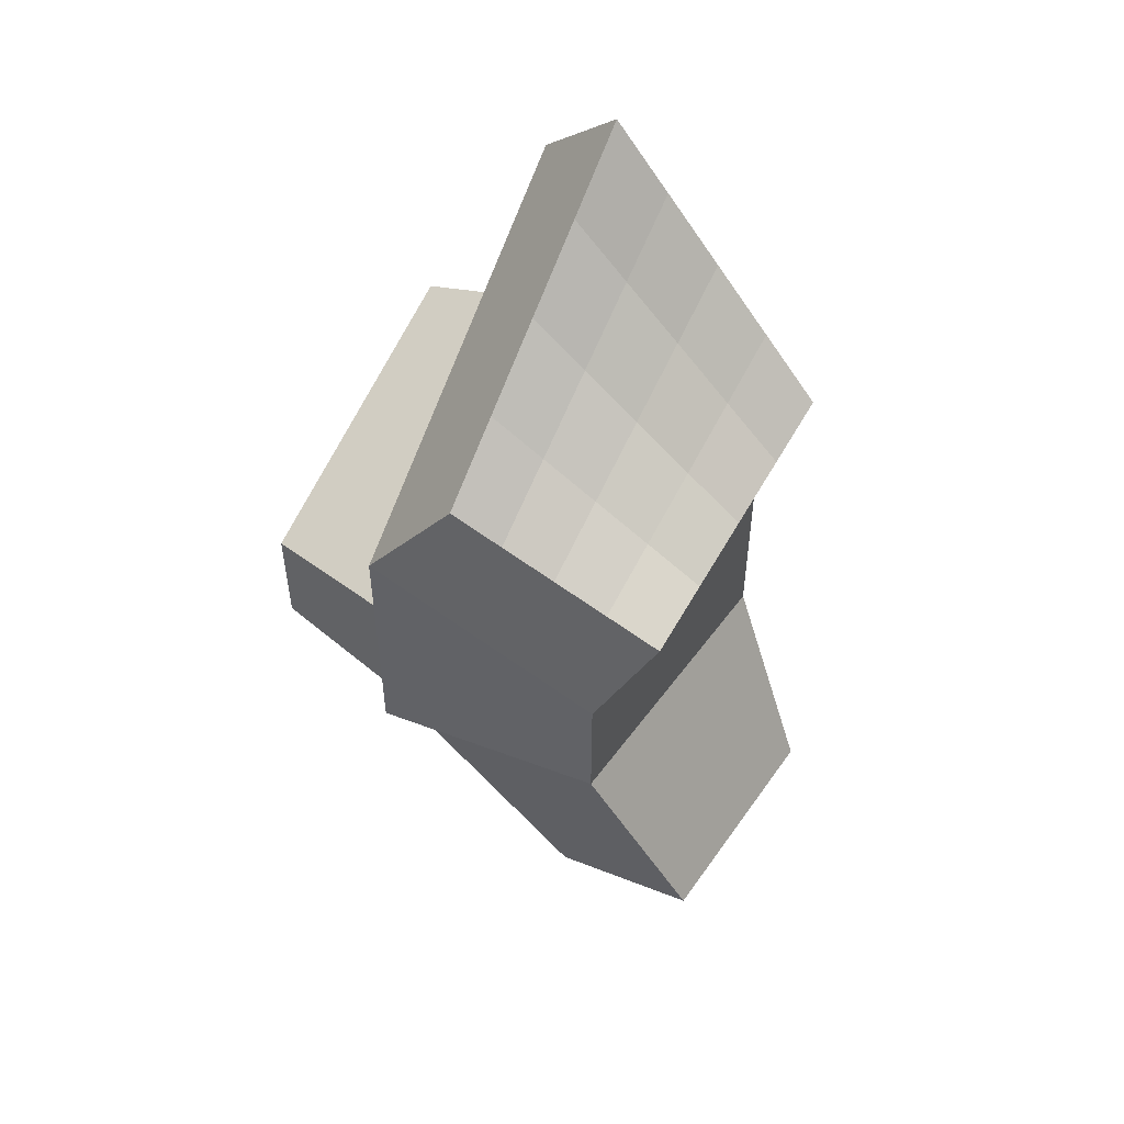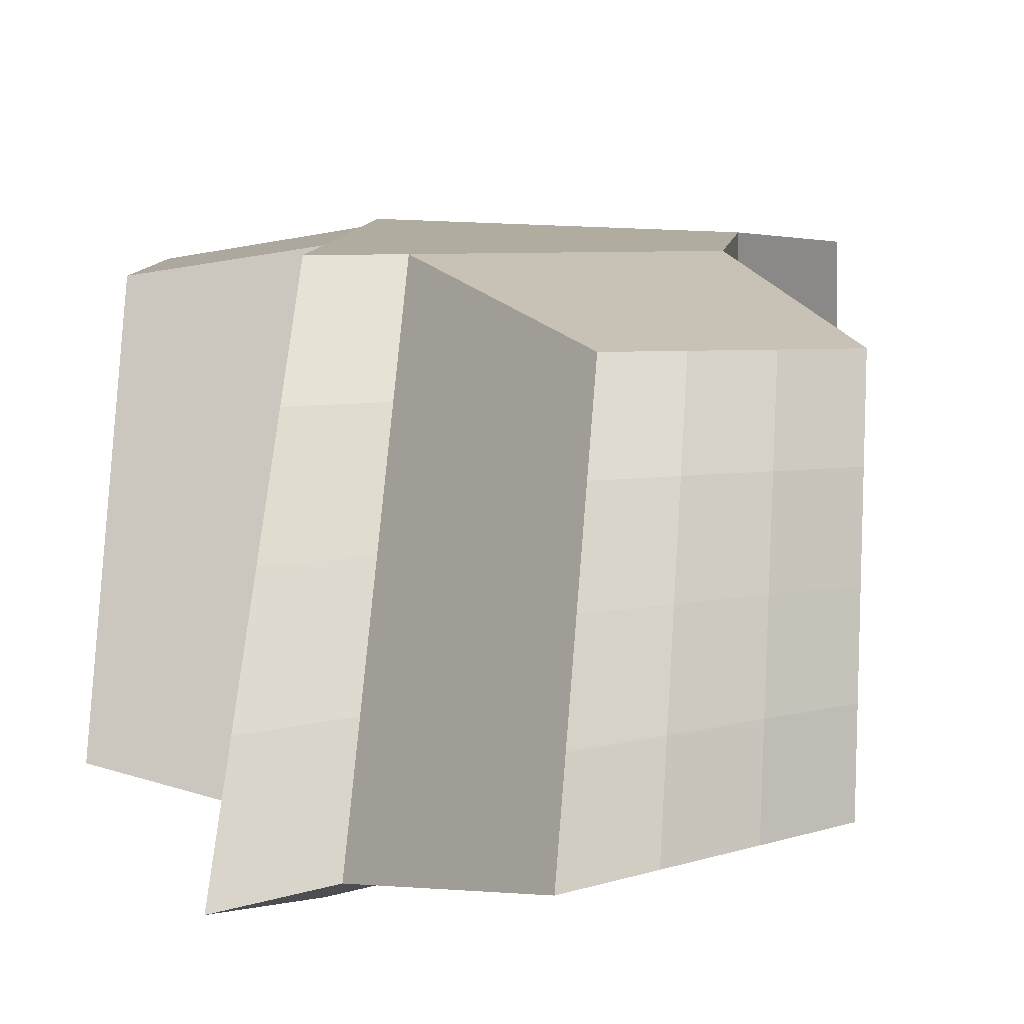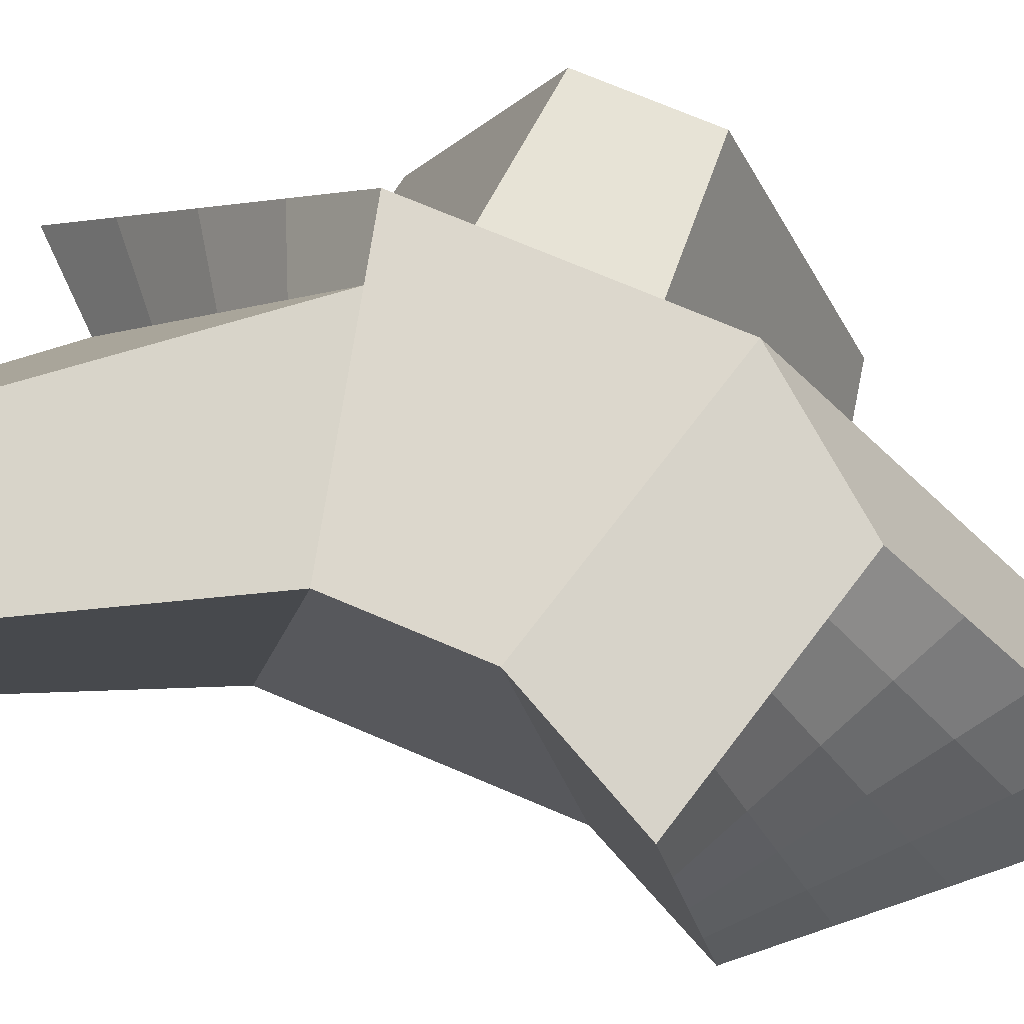
<metadata>
{"format":"obj","ext":"obj","renderer":"f3d","projection":"perspective","resolution":1024,"background":"white","views":[{"elev":51.6,"azim":31.0,"up":"+Y"},{"elev":10.1,"azim":8.2,"up":"+Z"},{"elev":72.8,"azim":113.0,"up":"+Z"}]}
</metadata>
<code>
g Cube
v 0.005 -0.003086 0.01364
v 0.01 -0.002448 0.01364
v 0.01 -0.004895 0.01364
v 0.005 -0.006171 0.01364
v 0.005 1.863e-09 0.01364
v 0.01 2.682e-09 0.01364
v 0.005 0.0156 -0.01284
v 0.003384 0.01056 -0.01499
v 0.006768 0.006768 -0.01499
v 0.01 0.01 -0.01284
v -9.537e-09 0.0212 -0.01284
v -6.184e-09 0.01435 -0.01499
v -0.005 0.0268 -0.01284
v -0.003384 0.01813 -0.01499
v -0.01 0.03239 -0.01284
v -0.006768 0.02192 -0.01499
v -0.01 -0.0134 -0.006217
v -0.01 -0.0268 -0.006217
v -0.01 -0.03239 -0.01284
v -0.01 -0.0162 -0.01284
v -0.01 -0.0106 0.0004032
v -0.01 -0.0212 0.0004032
v -0.01 -0.007799 0.007023
v -0.01 -0.0156 0.007023
v -0.005 -0.01776 0.0004032
v 0.006015 -0.03068 0.0006278
v 0.006015 -0.03421 -0.004536
v -0.005 -0.02228 -0.006217
v -0.005 -0.01324 0.007023
v 0.006015 -0.02716 0.005792
v -0.005 -0.008724 0.01364
v 0.006015 -0.02364 0.01096
v 0.006015 -0.03773 -0.0097
v -0.005 -0.0268 -0.01284
v 0.01 0.004362 -0.006217
v 0.01 0.008724 -0.006217
v 0.01 0.01 -0.01284
v 0.01 0.005 -0.01284
v 0.01 2.384e-09 0.0004032
v 0.01 0.003724 0.0004032
v 0.01 2.533e-09 0.007023
v 0.01 0.003086 0.007023
v 0.01 2.086e-09 -0.006217
v 0.01 -0.003724 0.0004032
v 0.01 -0.004362 -0.006217
v 0.01 1.788e-09 -0.01284
v 0.01 -0.005 -0.01284
v 0.01 -0.007448 0.0004032
v 0.01 -0.008724 -0.006217
v 0.01 -0.006171 0.007023
v 0.01 -0.003086 0.007023
v 0.01 -0.002448 0.01364
v 0.01 2.682e-09 0.01364
v 0.01 0.002448 0.01364
v 0.01 0.006171 0.007023
v 0.01 0.004895 0.01364
v -0.01 0.03239 -0.01284
v -0.003011 0.03907 -0.01115
v -0.003011 0.03412 -0.005293
v -0.01 0.0268 -0.006217
v -0.003011 0.02916 0.0005671
v -0.01 0.0212 0.0004032
v -0.003011 0.0242 0.006427
v -0.01 0.0156 0.007023
v -0.003011 0.01925 0.01229
v -0.01 0.01 0.01364
v -0.01 0.01 0.01364
v -0.003011 0.01925 0.01229
v 0.001415 0.01812 0.01229
v -0.005 0.008724 0.01364
v 0.005841 0.01699 0.01229
v -1.192e-09 0.007448 0.01364
v 0.01027 0.01586 0.01229
v 0.005 0.006171 0.01364
v 0.01469 0.01473 0.01229
v 0.01 0.004895 0.01364
v 0.01 0.01 -0.01284
v 0.01469 0.01925 -0.01115
v 0.01027 0.0242 -0.01115
v 0.005 0.0156 -0.01284
v 0.005841 0.02916 -0.01115
v -9.537e-09 0.0212 -0.01284
v 0.001415 0.03412 -0.01115
v -0.005 0.0268 -0.01284
v -0.003011 0.03907 -0.01115
v -0.01 0.03239 -0.01284
v 0.01 0.003086 0.007023
v 0.01 0.006171 0.007023
v 0.01 0.007448 0.0004032
v 0.01 0.003724 0.0004032
v 0.01 0.008724 -0.006217
v 0.01 0.004362 -0.006217
v 0.01 2.682e-09 0.01364
v 0.01 0.002448 0.01364
v 0.01 2.533e-09 0.007023
v 0.01 -0.003086 0.007023
v 0.01 2.384e-09 0.0004032
v 0.01 -0.003724 0.0004032
v 0.01 -0.004895 0.01364
v 0.01 -0.002448 0.01364
v 0.01 -0.006171 0.007023
v 0.01 2.086e-09 -0.006217
v 0.01 0.005 -0.01284
v 0.01 1.788e-09 -0.01284
v 0 -0.007448 0.01364
v 0.009915 -0.02264 0.01096
v 0.006015 -0.02364 0.01096
v -0.005 -0.008724 0.01364
v 0.005 -0.006171 0.01364
v 0.01381 -0.02164 0.01096
v 0.01 -0.004895 0.01364
v 0.01771 -0.02065 0.01096
v -0.005 -0.0268 -0.01284
v 0.006015 -0.03773 -0.0097
v 0.009915 -0.03336 -0.0097
v 1.132e-08 -0.0212 -0.01284
v 0.01381 -0.029 -0.0097
v 0.005 -0.0156 -0.01284
v 0.01771 -0.02463 -0.0097
v 0.01 -0.01 -0.01284
v 0.01 -0.006171 0.007023
v 0.01771 -0.02164 0.005792
v 0.01771 -0.02065 0.01096
v 0.01 -0.004895 0.01364
v 0.01 -0.007448 0.0004032
v 0.01771 -0.02264 0.0006278
v 0.01 -0.008724 -0.006217
v 0.01771 -0.02364 -0.004536
v 0.01 -0.01 -0.01284
v 0.01771 -0.02463 -0.0097
v -0.01 -0.0106 0.0004032
v -0.02027 -0.009193 0.0004032
v -0.02027 -0.006765 0.006146
v -0.01 -0.007799 0.007023
v -0.01 -0.0134 -0.006217
v -0.02027 -0.01162 -0.005339
v -0.02027 -0.004337 0.01189
v -0.01 -0.005 0.01364
v -0.01 -0.0162 -0.01284
v -0.02027 -0.01405 -0.01108
v -0.01 0.0162 -0.01284
v -0.006768 0.01096 -0.01499
v -0.006768 0.02192 -0.01499
v -0.01 0.03239 -0.01284
v -0.01 -4.768e-09 -0.01284
v -0.006768 -3.753e-09 -0.01499
v -0.01 -0.0162 -0.01284
v -0.006768 -0.01096 -0.01499
v -0.01 -0.03239 -0.01284
v -0.006768 -0.02192 -0.01499
v 0.01 1.788e-09 -0.01284
v 0.006768 6.845e-10 -0.01499
v 0.006768 -0.003384 -0.01499
v 0.01 -0.005 -0.01284
v 0.01 0.005 -0.01284
v 0.006768 0.003384 -0.01499
v 0.006768 -0.006768 -0.01499
v 0.01 -0.01 -0.01284
v 0.01 0.01 -0.01284
v 0.006768 0.006768 -0.01499
v 0.005 0.003086 0.01364
v 0.01 0.002448 0.01364
v 0.01 2.682e-09 0.01364
v 0.005 1.863e-09 0.01364
v 0.005 0.006171 0.01364
v 0.01 0.004895 0.01364
v -8.941e-10 0.003724 0.01364
v -5.96e-10 1.043e-09 0.01364
v 0.005 -0.003086 0.01364
v -2.98e-10 -0.003724 0.01364
v 0.005 -0.006171 0.01364
v 0 -0.007448 0.01364
v -0.005 0.004362 0.01364
v -8.941e-10 0.003724 0.01364
v -5.96e-10 1.043e-09 0.01364
v -0.005 2.235e-10 0.01364
v -2.98e-10 -0.003724 0.01364
v -0.005 -0.004362 0.01364
v 0 -0.007448 0.01364
v -0.005 -0.008724 0.01364
v -0.01 -0.005 0.01364
v -0.01 -0.01 0.01364
v -0.005 0.008724 0.01364
v -1.192e-09 0.007448 0.01364
v -0.01 0.005 0.01364
v -0.01 -5.96e-10 0.01364
v 0.005 0.003086 0.01364
v 0.005 0.006171 0.01364
v -0.01 -5.96e-10 0.01364
v -0.005 2.235e-10 0.01364
v -0.005 -0.004362 0.01364
v -0.01 -0.005 0.01364
v -0.01 0.01 0.01364
v -0.005 0.008724 0.01364
v -0.005 0.004362 0.01364
v -0.01 0.005 0.01364
v 1.132e-08 -0.0212 -0.01284
v 7.935e-09 -0.01435 -0.01499
v -0.003384 -0.01813 -0.01499
v -0.005 -0.0268 -0.01284
v 0.005 -0.0156 -0.01284
v 0.003384 -0.01056 -0.01499
v -0.006768 -0.02192 -0.01499
v -0.01 -0.03239 -0.01284
v 0.01 -0.01 -0.01284
v 0.006768 -0.006768 -0.01499
v -0.01 -4.768e-09 -0.01284
v -0.02027 -8.699e-09 -0.01108
v -0.02027 -0.01405 -0.01108
v -0.01 -0.0162 -0.01284
v -0.01 0.0162 -0.01284
v -0.02027 0.01405 -0.01108
v -0.01 0.0212 0.0004032
v -0.01 0.0106 0.0004032
v -0.01 0.0134 -0.006217
v -0.01 0.0268 -0.006217
v -0.01 0.0162 -0.01284
v -0.01 0.03239 -0.01284
v -0.01 0.0156 0.007023
v -0.01 0.007799 0.007023
v -0.01 0.007799 0.007023
v -0.02027 0.006765 0.006146
v -0.02027 0.009193 0.0004032
v -0.01 0.0106 0.0004032
v -0.01 0.005 0.01364
v -0.02027 0.004337 0.01189
v -0.02027 0.01162 -0.005339
v -0.01 0.0134 -0.006217
v -0.02027 0.01405 -0.01108
v -0.01 0.0162 -0.01284
v -0.01 0.01 0.01364
v -0.01 0.005 0.01364
v -0.01 0.007799 0.007023
v -0.01 0.0156 0.007023
v -0.01 -0.005 0.01364
v -0.01 -0.01 0.01364
v -0.01 -0.0156 0.007023
v -0.01 -0.007799 0.007023
v -0.01 -0.0212 0.0004032
v -0.005 -0.01776 0.0004032
v -0.005 -0.02228 -0.006217
v -0.01 -0.0268 -0.006217
v -0.01 -0.0268 -0.006217
v -0.005 -0.02228 -0.006217
v -0.005 -0.0268 -0.01284
v -0.01 -0.03239 -0.01284
v -0.01 -0.01 0.01364
v -0.005 -0.008724 0.01364
v -0.005 -0.01324 0.007023
v -0.01 -0.0156 0.007023
v -0.01 -0.0156 0.007023
v -0.005 -0.01324 0.007023
v -0.005 -0.01776 0.0004032
v -0.01 -0.0212 0.0004032
v 0.01 -0.008724 -0.006217
v 0.01 -0.004362 -0.006217
v 0.01 -0.005 -0.01284
v 0.01 -0.01 -0.01284
v 0.01 0.004895 0.01364
v 0.01469 0.01473 0.01229
v 0.01469 0.01586 0.006427
v 0.01 0.006171 0.007023
v 0.01469 0.01699 0.0005671
v 0.01 0.007448 0.0004032
v 0.01469 0.01812 -0.005293
v 0.01 0.008724 -0.006217
v 0.01469 0.01925 -0.01115
v 0.01 0.01 -0.01284
v -0.01 -0.005 0.01364
v -0.02027 -0.004337 0.01189
v -0.02027 -5.076e-09 0.01189
v -0.01 -5.96e-10 0.01364
v -0.02027 0.004337 0.01189
v -0.01 0.005 0.01364
v -0.02027 0.006765 0.006146
v -0.02027 -5.853e-09 0.006146
v -0.02027 -6.626e-09 0.0004032
v -0.02027 0.009193 0.0004032
v -0.02027 -7.665e-09 -0.005339
v -0.02027 0.01162 -0.005339
v -0.02027 -8.699e-09 -0.01108
v -0.02027 0.01405 -0.01108
v -0.02027 -0.009193 0.0004032
v -0.02027 -0.006765 0.006146
v -0.02027 -0.01162 -0.005339
v -0.02027 -0.01405 -0.01108
v -0.02027 0.004337 0.01189
v -0.02027 -5.076e-09 0.01189
v -0.02027 -5.853e-09 0.006146
v -0.02027 0.006765 0.006146
v -0.02027 -0.006765 0.006146
v -0.02027 -0.004337 0.01189
v 0.01381 -0.02716 -0.004536
v 0.01771 -0.02364 -0.004536
v 0.01771 -0.02463 -0.0097
v 0.01381 -0.029 -0.0097
v 0.01381 -0.02348 0.005792
v 0.01771 -0.02164 0.005792
v 0.01771 -0.02264 0.0006278
v 0.01381 -0.02532 0.0006278
v 0.006015 -0.02716 0.005792
v 0.009915 -0.02532 0.005792
v 0.009915 -0.028 0.0006278
v 0.006015 -0.03068 0.0006278
v 0.006015 -0.03421 -0.004536
v 0.009915 -0.03068 -0.004536
v 0.009915 -0.03336 -0.0097
v 0.006015 -0.03773 -0.0097
v 0.006015 -0.03068 0.0006278
v 0.009915 -0.028 0.0006278
v 0.009915 -0.03068 -0.004536
v 0.006015 -0.03421 -0.004536
v 0.006015 -0.02364 0.01096
v 0.009915 -0.02264 0.01096
v 0.009915 -0.02532 0.005792
v 0.006015 -0.02716 0.005792
v 0.01381 -0.02164 0.01096
v 0.01771 -0.02065 0.01096
v 0.01771 -0.02164 0.005792
v 0.01381 -0.02348 0.005792
v 0.009915 -0.02264 0.01096
v 0.01381 -0.02164 0.01096
v 0.01381 -0.02348 0.005792
v 0.009915 -0.02532 0.005792
v 0.009915 -0.02532 0.005792
v 0.01381 -0.02348 0.005792
v 0.01381 -0.02532 0.0006278
v 0.009915 -0.028 0.0006278
v 0.01381 -0.02532 0.0006278
v 0.01771 -0.02264 0.0006278
v 0.01771 -0.02364 -0.004536
v 0.01381 -0.02716 -0.004536
v 0.009915 -0.028 0.0006278
v 0.01381 -0.02532 0.0006278
v 0.01381 -0.02716 -0.004536
v 0.009915 -0.03068 -0.004536
v 0.009915 -0.03068 -0.004536
v 0.01381 -0.02716 -0.004536
v 0.01381 -0.029 -0.0097
v 0.009915 -0.03336 -0.0097
v 0.01027 0.01794 0.006427
v 0.01469 0.01586 0.006427
v 0.01469 0.01473 0.01229
v 0.01027 0.01586 0.01229
v 0.01027 0.02212 -0.005293
v 0.01469 0.01812 -0.005293
v 0.01469 0.01699 0.0005671
v 0.01027 0.02003 0.0005671
v 0.001415 0.03012 -0.005293
v 0.005841 0.02612 -0.005293
v 0.005841 0.02307 0.0005671
v 0.001415 0.02612 0.0005671
v 0.001415 0.02212 0.006427
v 0.005841 0.02003 0.006427
v 0.005841 0.01699 0.01229
v 0.001415 0.01812 0.01229
v 0.001415 0.02612 0.0005671
v 0.005841 0.02307 0.0005671
v 0.005841 0.02003 0.006427
v 0.001415 0.02212 0.006427
v -0.003011 0.02916 0.0005671
v 0.001415 0.02612 0.0005671
v 0.001415 0.02212 0.006427
v -0.003011 0.0242 0.006427
v -0.003011 0.0242 0.006427
v 0.001415 0.02212 0.006427
v 0.001415 0.01812 0.01229
v -0.003011 0.01925 0.01229
v 0.001415 0.03412 -0.01115
v 0.005841 0.02916 -0.01115
v 0.005841 0.02612 -0.005293
v 0.001415 0.03012 -0.005293
v -0.003011 0.03907 -0.01115
v 0.001415 0.03412 -0.01115
v 0.001415 0.03012 -0.005293
v -0.003011 0.03412 -0.005293
v -0.003011 0.03412 -0.005293
v 0.001415 0.03012 -0.005293
v 0.001415 0.02612 0.0005671
v -0.003011 0.02916 0.0005671
v 0.01027 0.0242 -0.01115
v 0.01469 0.01925 -0.01115
v 0.01469 0.01812 -0.005293
v 0.01027 0.02212 -0.005293
v 0.005841 0.02916 -0.01115
v 0.01027 0.0242 -0.01115
v 0.01027 0.02212 -0.005293
v 0.005841 0.02612 -0.005293
v 0.005841 0.02612 -0.005293
v 0.01027 0.02212 -0.005293
v 0.01027 0.02003 0.0005671
v 0.005841 0.02307 0.0005671
v 0.01027 0.02003 0.0005671
v 0.01469 0.01699 0.0005671
v 0.01469 0.01586 0.006427
v 0.01027 0.01794 0.006427
v 0.005841 0.02307 0.0005671
v 0.01027 0.02003 0.0005671
v 0.01027 0.01794 0.006427
v 0.005841 0.02003 0.006427
v 0.005841 0.02003 0.006427
v 0.01027 0.01794 0.006427
v 0.01027 0.01586 0.01229
v 0.005841 0.01699 0.01229
v 0.003384 -0.005278 -0.01499
v 0.003384 -0.01056 -0.01499
v 0.006768 -0.006768 -0.01499
v 0.006768 -0.003384 -0.01499
v 4.396e-09 -0.007173 -0.01499
v 7.935e-09 -0.01435 -0.01499
v -0.003384 -0.009067 -0.01499
v -0.003384 -0.01813 -0.01499
v -0.003384 -2.943e-09 -0.01499
v 8.568e-10 -2.137e-09 -0.01499
v 0.003384 -7.264e-10 -0.01499
v -2.645e-09 0.007173 -0.01499
v 0.003384 0.005278 -0.01499
v 0.006768 6.845e-10 -0.01499
v 0.006768 0.003384 -0.01499
v 0.003384 0.01056 -0.01499
v 0.006768 0.006768 -0.01499
v -0.006768 0.01096 -0.01499
v -0.006768 -3.753e-09 -0.01499
v -0.003384 0.009067 -0.01499
v -0.003384 0.01813 -0.01499
v -6.184e-09 0.01435 -0.01499
v -0.003384 0.009067 -0.01499
v -0.003384 -2.943e-09 -0.01499
v 8.568e-10 -2.137e-09 -0.01499
v -2.645e-09 0.007173 -0.01499
v -6.184e-09 0.01435 -0.01499
v 0.003384 0.005278 -0.01499
v 0.003384 0.01056 -0.01499
v -0.006768 0.02192 -0.01499
v -0.006768 0.01096 -0.01499
v -0.003384 0.01813 -0.01499
v -0.006768 -3.753e-09 -0.01499
v -0.003384 -0.009067 -0.01499
v -0.006768 -0.01096 -0.01499
v -0.003384 -0.01813 -0.01499
v -0.006768 -0.02192 -0.01499
f 1 3 2
f 1 4 3
f 5 1 2
f 5 2 6
f 7 9 8
f 7 10 9
f 11 7 8
f 11 8 12
f 13 11 12
f 13 12 14
f 15 13 14
f 15 14 16
f 17 19 18
f 17 20 19
f 21 17 18
f 21 18 22
f 23 21 22
f 23 22 24
f 25 27 26
f 25 28 27
f 29 25 26
f 29 26 30
f 31 29 30
f 31 30 32
f 28 33 27
f 28 34 33
f 35 37 36
f 35 38 37
f 39 35 40
f 41 39 40
f 41 40 42
f 39 43 35
f 44 43 39
f 44 45 43
f 45 46 43
f 45 47 46
f 48 45 44
f 48 49 45
f 50 48 44
f 50 44 51
f 52 51 41
f 52 41 53
f 54 42 55
f 54 55 56
f 57 59 58
f 57 60 59
f 60 61 59
f 60 62 61
f 62 63 61
f 62 64 63
f 64 65 63
f 64 66 65
f 67 69 68
f 67 70 69
f 70 71 69
f 70 72 71
f 72 73 71
f 72 74 73
f 74 75 73
f 74 76 75
f 77 79 78
f 77 80 79
f 80 81 79
f 80 82 81
f 82 83 81
f 82 84 83
f 84 85 83
f 84 86 85
f 87 89 88
f 87 90 89
f 90 91 89
f 90 92 91
f 93 87 94
f 93 95 87
f 96 97 95
f 96 98 97
f 99 96 100
f 99 101 96
f 102 103 92
f 102 104 103
f 105 107 106
f 105 108 107
f 109 105 106
f 109 106 110
f 111 109 110
f 111 110 112
f 113 115 114
f 113 116 115
f 116 117 115
f 116 118 117
f 118 119 117
f 118 120 119
f 121 123 122
f 121 124 123
f 125 121 122
f 125 122 126
f 127 125 126
f 127 126 128
f 129 127 128
f 129 128 130
f 131 133 132
f 131 134 133
f 135 131 132
f 135 132 136
f 134 137 133
f 134 138 137
f 139 135 136
f 139 136 140
f 141 143 142
f 141 144 143
f 145 141 142
f 145 142 146
f 147 145 146
f 147 146 148
f 149 147 148
f 149 148 150
f 151 153 152
f 151 154 153
f 155 151 152
f 155 152 156
f 154 157 153
f 154 158 157
f 159 155 156
f 159 156 160
f 161 163 162
f 161 164 163
f 165 161 162
f 165 162 166
f 167 164 161
f 167 168 164
f 168 169 164
f 168 170 169
f 170 171 169
f 170 172 171
f 173 175 174
f 173 176 175
f 176 177 175
f 176 178 177
f 178 179 177
f 178 180 179
f 181 180 178
f 181 182 180
f 183 173 174
f 183 174 184
f 185 176 173
f 185 186 176
f 184 174 187
f 184 187 188
f 189 191 190
f 189 192 191
f 193 195 194
f 193 196 195
f 197 199 198
f 197 200 199
f 201 197 198
f 201 198 202
f 200 203 199
f 200 204 203
f 205 201 202
f 205 202 206
f 207 209 208
f 207 210 209
f 211 207 208
f 211 208 212
f 213 215 214
f 213 216 215
f 216 217 215
f 216 218 217
f 219 213 214
f 219 214 220
f 221 223 222
f 221 224 223
f 225 221 222
f 225 222 226
f 224 227 223
f 224 228 227
f 228 229 227
f 228 230 229
f 231 233 232
f 231 234 233
f 235 237 236
f 235 238 237
f 239 241 240
f 239 242 241
f 243 245 244
f 243 246 245
f 247 249 248
f 247 250 249
f 251 253 252
f 251 254 253
f 255 257 256
f 255 258 257
f 259 261 260
f 259 262 261
f 262 263 261
f 262 264 263
f 264 265 263
f 264 266 265
f 266 267 265
f 266 268 267
f 269 271 270
f 269 272 271
f 272 273 271
f 272 274 273
f 275 277 276
f 275 278 277
f 278 279 277
f 278 280 279
f 280 281 279
f 280 282 281
f 276 277 283
f 276 283 284
f 277 285 283
f 277 279 285
f 279 286 285
f 279 281 286
f 287 289 288
f 287 290 289
f 288 289 291
f 288 291 292
f 293 295 294
f 293 296 295
f 297 299 298
f 297 300 299
f 301 303 302
f 301 304 303
f 305 307 306
f 305 308 307
f 309 311 310
f 309 312 311
f 313 315 314
f 313 316 315
f 317 319 318
f 317 320 319
f 321 323 322
f 321 324 323
f 325 327 326
f 325 328 327
f 329 331 330
f 329 332 331
f 333 335 334
f 333 336 335
f 337 339 338
f 337 340 339
f 341 343 342
f 341 344 343
f 345 347 346
f 345 348 347
f 349 351 350
f 349 352 351
f 353 355 354
f 353 356 355
f 357 359 358
f 357 360 359
f 361 363 362
f 361 364 363
f 365 367 366
f 365 368 367
f 369 371 370
f 369 372 371
f 373 375 374
f 373 376 375
f 377 379 378
f 377 380 379
f 381 383 382
f 381 384 383
f 385 387 386
f 385 388 387
f 389 391 390
f 389 392 391
f 393 395 394
f 393 396 395
f 397 399 398
f 397 400 399
f 401 403 402
f 401 404 403
f 405 407 406
f 405 408 407
f 409 405 406
f 409 406 410
f 411 409 410
f 411 410 412
f 413 409 411
f 413 414 409
f 414 405 409
f 414 415 405
f 415 408 405
f 416 415 414
f 416 417 415
f 417 418 415
f 415 418 408
f 417 419 418
f 420 419 417
f 420 421 419
f 422 413 423
f 422 424 413
f 425 416 424
f 425 426 416
f 427 429 428
f 427 430 429
f 431 432 430
f 431 433 432
f 434 427 435
f 434 436 427
f 437 428 438
f 437 438 439
f 439 438 440
f 439 440 441

</code>
